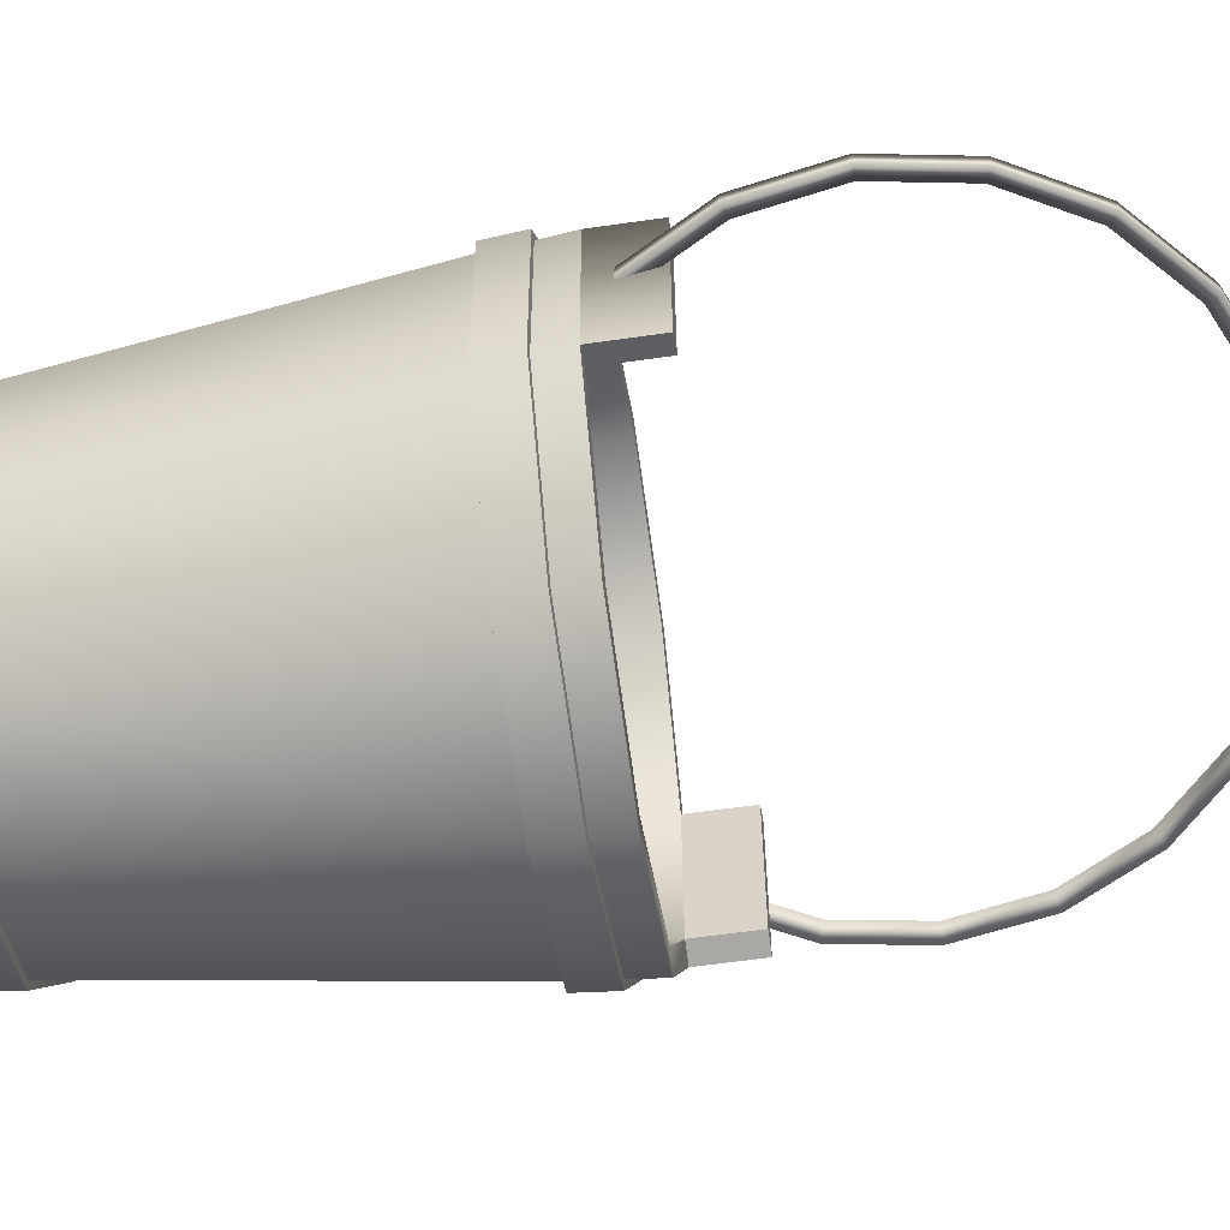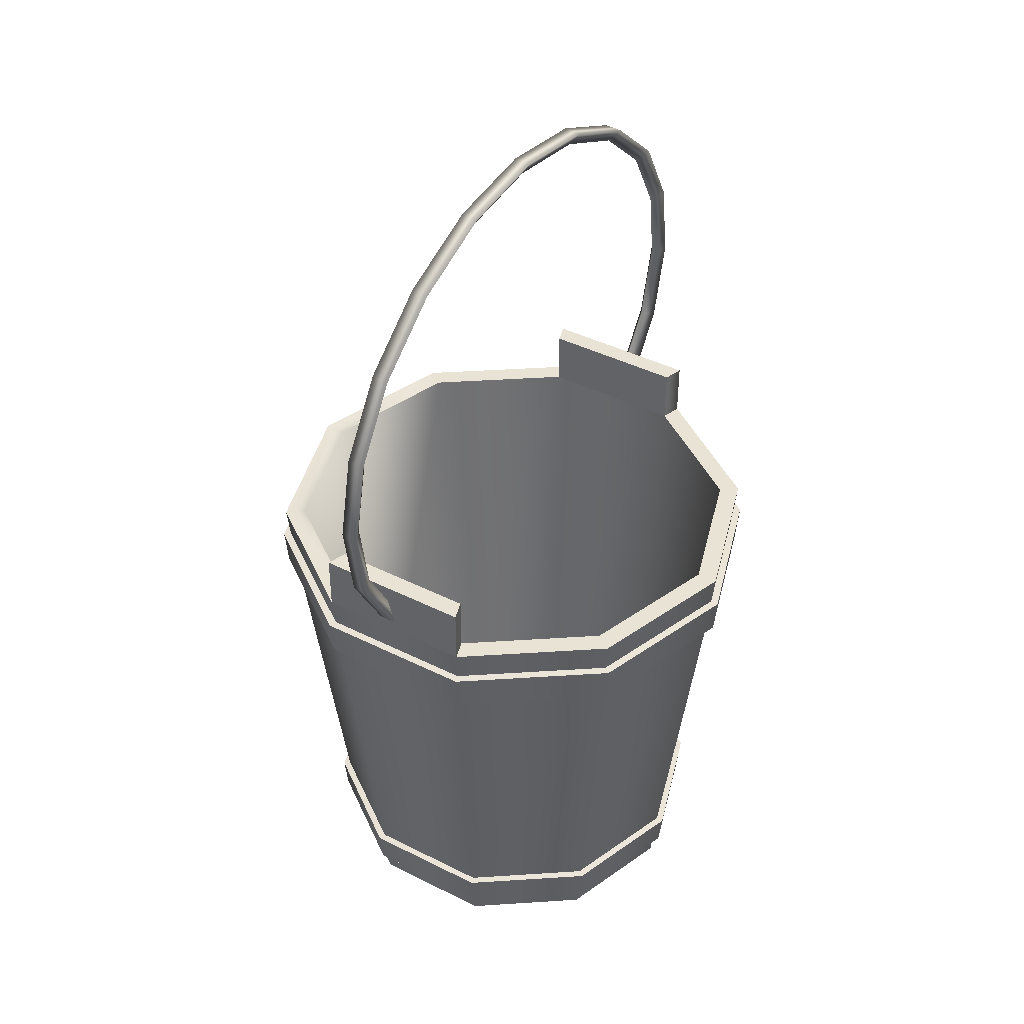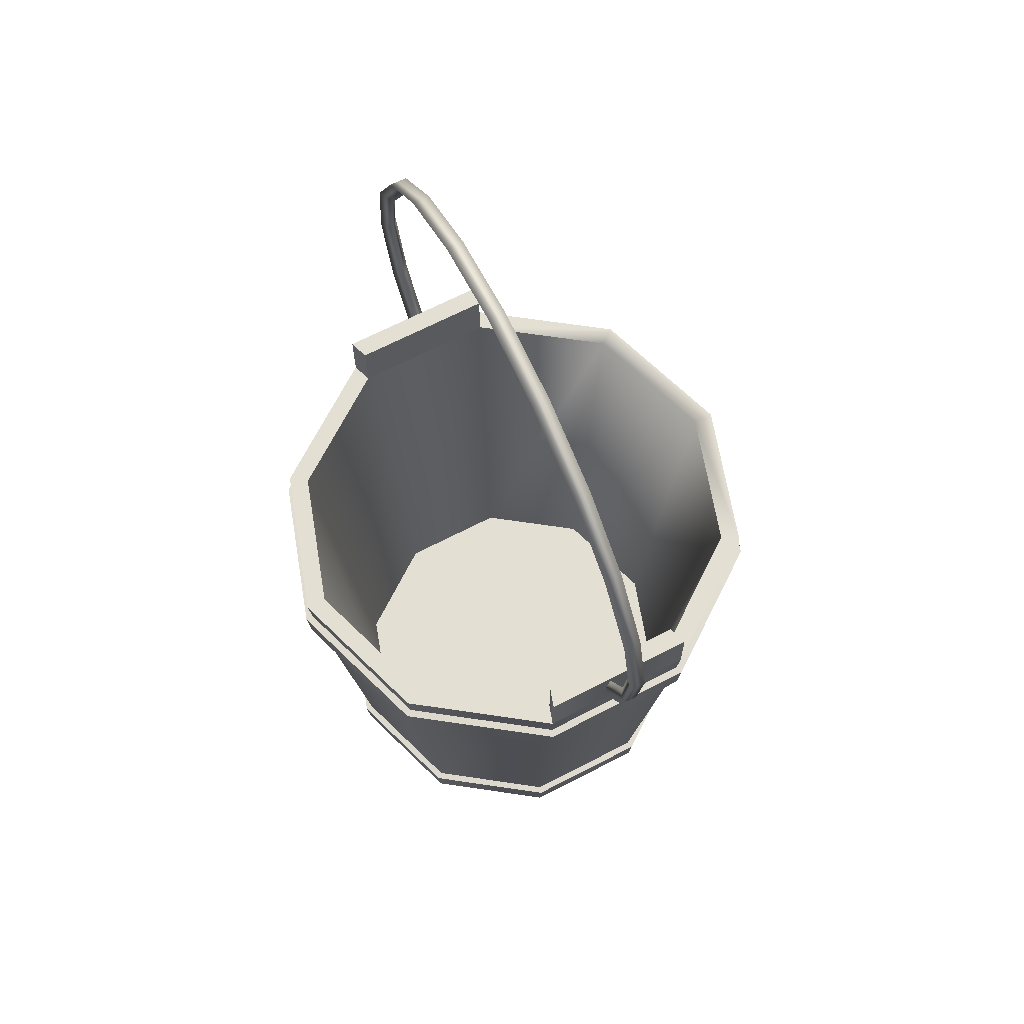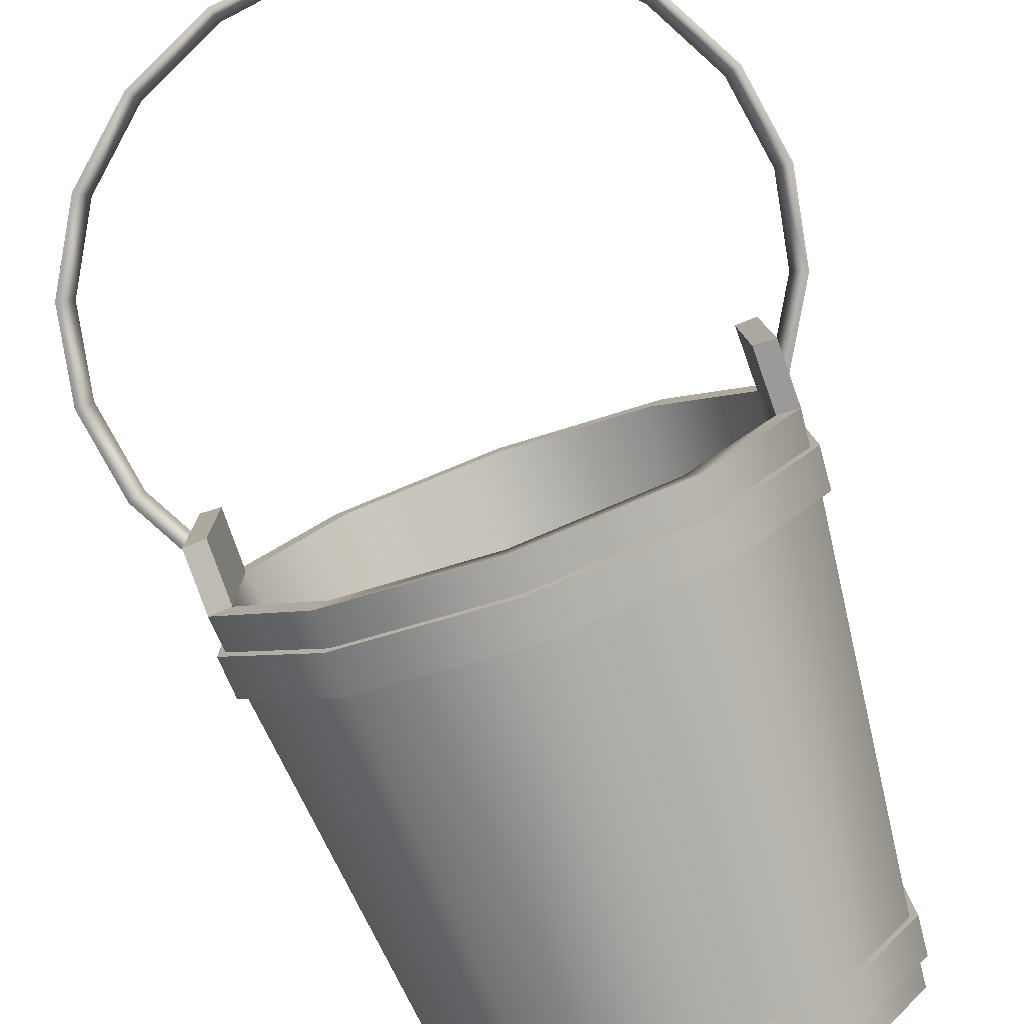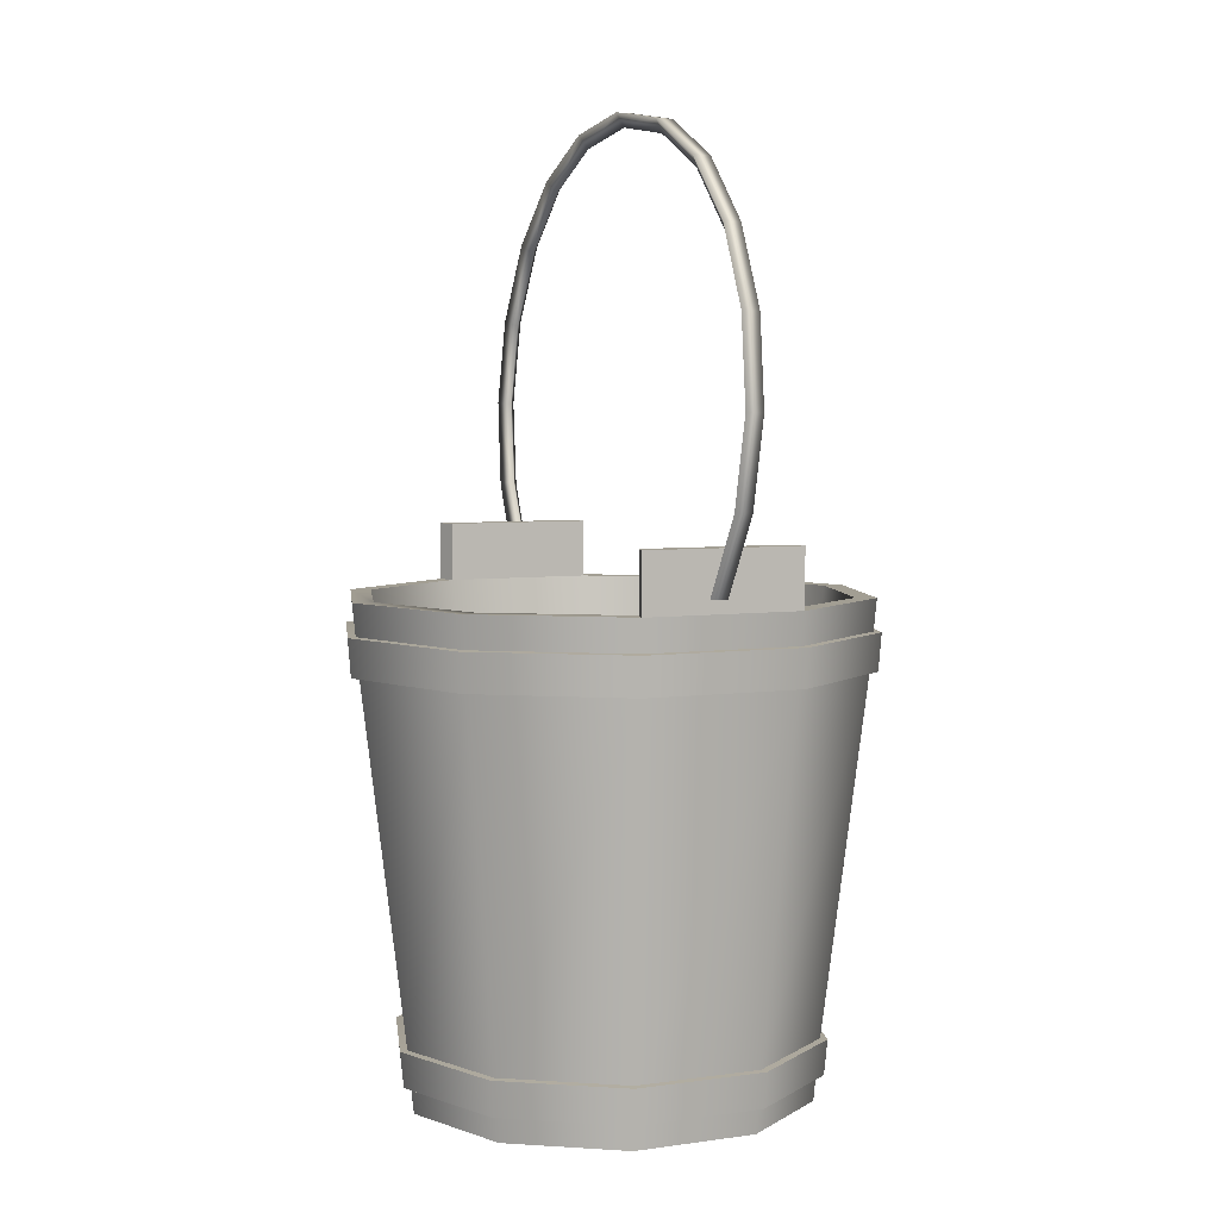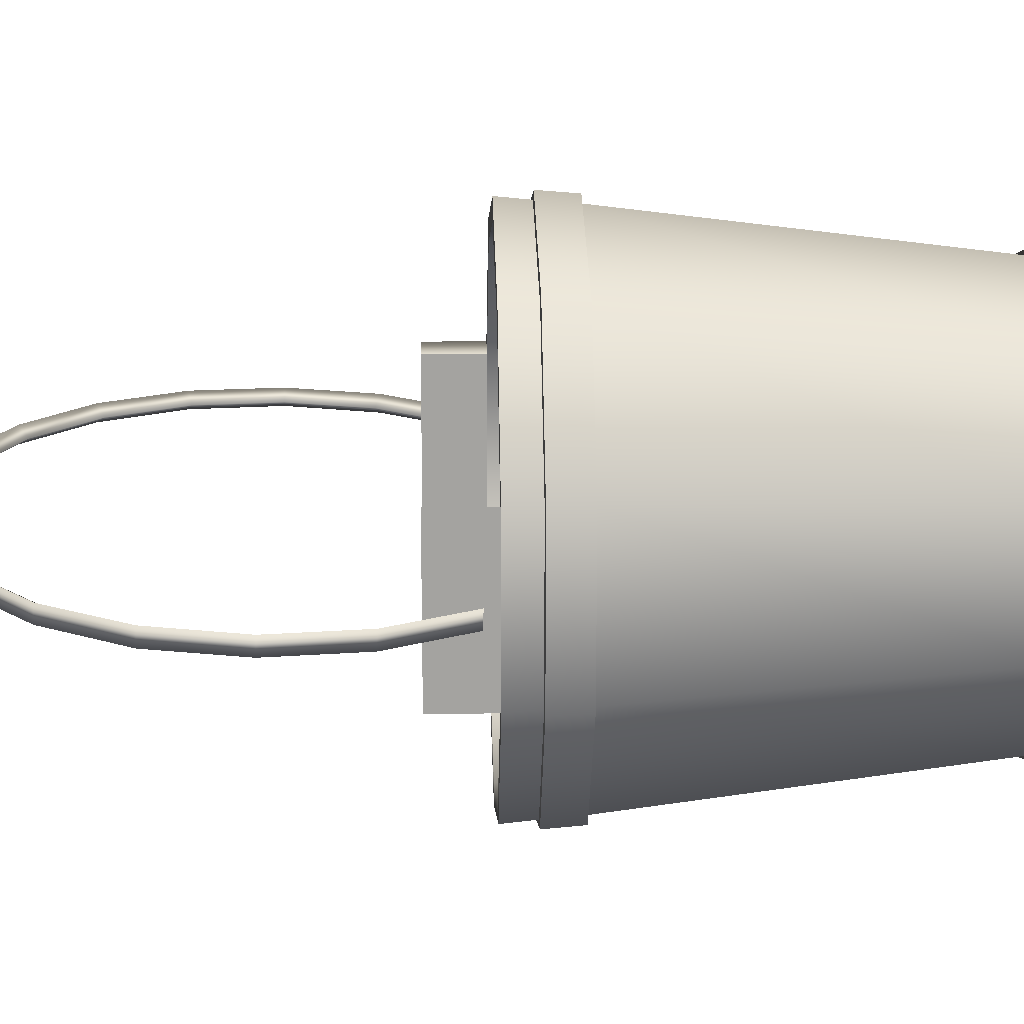
<metadata>
{"format":"obj","ext":"obj","renderer":"f3d","projection":"perspective","resolution":1024,"background":"white","views":[{"elev":-58.5,"azim":98.5,"up":"+Z"},{"elev":41.2,"azim":-57.5,"up":"+Y"},{"elev":66.6,"azim":63.5,"up":"+Y"},{"elev":-79.9,"azim":-160.5,"up":"+Z"},{"elev":5.0,"azim":-113.4,"up":"+Y"},{"elev":18.4,"azim":-91.7,"up":"+Z"}]}
</metadata>
<code>
g default
v -0.1203 -0.6865 0.05116
v -0.06492 -0.6865 0.1245
v 0.02301 -0.6865 0.1514
v 0.1099 -0.6865 0.1214
v 0.1626 -0.6865 0.04605
v 0.1609 -0.6865 -0.04587
v 0.1056 -0.6865 -0.1192
v 0.01764 -0.6865 -0.1461
v -0.06926 -0.6865 -0.1161
v -0.1219 -0.6865 -0.04075
v -0.16 -0.3274 0.06486
v -0.08898 -0.3274 0.159
v 0.02377 -0.3274 0.1934
v 0.1352 -0.3274 0.1549
v 0.2028 -0.3274 0.0583
v 0.2006 -0.3274 -0.05956
v 0.1296 -0.3274 -0.1537
v 0.01688 -0.3274 -0.1881
v -0.09455 -0.3274 -0.1496
v -0.1621 -0.3274 -0.05301
v -0.1454 -0.3274 0.05984
v -0.08016 -0.3274 0.1463
v 0.02349 -0.3274 0.178
v 0.1259 -0.3274 0.1426
v 0.188 -0.3274 0.05381
v 0.1861 -0.3274 -0.05454
v 0.1208 -0.3274 -0.141
v 0.01716 -0.3274 -0.1727
v -0.08528 -0.3274 -0.1373
v -0.1474 -0.3274 -0.04851
v -0.1089 -0.6593 0.04725
v -0.05803 -0.6593 0.1147
v 0.0228 -0.6593 0.1394
v 0.1027 -0.6593 0.1118
v 0.1511 -0.6593 0.04255
v 0.1496 -0.6593 -0.04195
v 0.09869 -0.6593 -0.1094
v 0.01786 -0.6593 -0.1341
v -0.06203 -0.6593 -0.1065
v -0.1105 -0.6593 -0.03725
v 0.2028 -0.2846 0.0583
v 0.2006 -0.2846 -0.05956
v 0.1861 -0.2846 -0.05454
v 0.188 -0.2846 0.05381
v -0.1621 -0.2846 -0.05301
v -0.16 -0.2846 0.06486
v -0.1454 -0.2846 0.05984
v -0.1474 -0.2846 -0.04851
v -0.1221 -0.6669 0.0518
v -0.1238 -0.6669 -0.04132
v -0.07044 -0.6669 -0.1177
v 0.01761 -0.6669 -0.148
v 0.1067 -0.6669 -0.1209
v 0.1628 -0.6669 -0.0465
v 0.1645 -0.6669 0.04662
v 0.1111 -0.6669 0.123
v 0.02305 -0.6669 0.1533
v -0.06604 -0.6669 0.1262
v -0.1246 -0.6409 0.05265
v -0.1263 -0.6409 -0.04208
v -0.07201 -0.6409 -0.1197
v 0.01756 -0.6409 -0.1506
v 0.1082 -0.6409 -0.123
v 0.1653 -0.6409 -0.04735
v 0.167 -0.6409 0.04738
v 0.1127 -0.6409 0.125
v 0.0231 -0.6409 0.1559
v -0.06753 -0.6409 0.1283
v -0.1556 -0.3783 0.06336
v -0.1577 -0.3783 -0.05166
v -0.09178 -0.3783 -0.1459
v 0.01697 -0.3783 -0.1835
v 0.127 -0.3784 -0.1499
v 0.1963 -0.3784 -0.05806
v 0.1984 -0.3784 0.05696
v 0.1324 -0.3784 0.1512
v 0.02369 -0.3784 0.1888
v -0.08634 -0.3783 0.1552
v -0.1578 -0.3508 0.0641
v -0.1599 -0.3508 -0.05232
v -0.09314 -0.3508 -0.1477
v 0.01693 -0.3508 -0.1857
v 0.1283 -0.3508 -0.1517
v 0.1984 -0.3508 -0.0588
v 0.2005 -0.3508 0.05762
v 0.1338 -0.3508 0.153
v 0.02373 -0.3508 0.191
v -0.08764 -0.3508 0.157
v -0.1273 -0.6674 0.05357
v -0.129 -0.6674 -0.0429
v -0.1297 -0.6415 0.05441
v -0.1315 -0.6415 -0.04366
v -0.0737 -0.6674 -0.122
v -0.07526 -0.6415 -0.124
v 0.01751 -0.6674 -0.1534
v 0.01746 -0.6415 -0.156
v 0.1098 -0.6674 -0.1253
v 0.1113 -0.6415 -0.1274
v 0.1679 -0.6674 -0.04827
v 0.1704 -0.6415 -0.04912
v 0.1697 -0.6674 0.0482
v 0.1721 -0.6415 0.04896
v 0.1144 -0.6674 0.1273
v 0.1159 -0.6415 0.1293
v 0.02315 -0.6674 0.1587
v 0.02319 -0.6415 0.1613
v -0.06914 -0.6674 0.1306
v -0.07063 -0.6415 0.1327
v -0.1611 -0.3788 0.06525
v -0.1633 -0.3788 -0.05335
v -0.1633 -0.3513 0.06599
v -0.1654 -0.3513 -0.05401
v -0.09527 -0.3788 -0.1506
v -0.09664 -0.3513 -0.1524
v 0.01686 -0.3788 -0.1893
v 0.01682 -0.3513 -0.1915
v 0.1303 -0.3788 -0.1546
v 0.1316 -0.3513 -0.1565
v 0.2018 -0.3788 -0.05995
v 0.2039 -0.3513 -0.06068
v 0.2039 -0.3788 0.05865
v 0.2061 -0.3513 0.05931
v 0.1359 -0.3788 0.1559
v 0.1373 -0.3513 0.1577
v 0.02379 -0.3788 0.1946
v 0.02383 -0.3513 0.1968
v -0.08967 -0.3788 0.1599
v -0.09096 -0.3513 0.1618
v -0.1949 -0.1977 0.00452
v -0.185 -0.1372 0.006418
v -0.1553 -0.08284 0.008339
v -0.1086 -0.03925 0.01027
v -0.04958 -0.01105 0.012
v 0.01605 -0.000976 0.01312
v 0.08185 -0.009917 0.01374
v 0.1414 -0.03707 0.01375
v 0.1889 -0.07969 0.01312
v 0.2196 -0.1338 0.01193
v 0.2306 -0.1939 0.01026
v 0.2207 -0.2541 0.008501
v 0.191 -0.3086 0.006488
v -0.1532 -0.3117 0.001771
v -0.1839 -0.2576 0.002982
v -0.206 -0.1975 -0.002064
v -0.1956 -0.1341 -0.000153
v -0.1643 -0.07657 0.00207
v -0.1152 -0.03084 0.00404
v -0.05302 -0.001171 0.005738
v 0.01602 0.009446 0.006864
v 0.08533 7.4e-05 0.007576
v 0.148 -0.02855 0.007581
v 0.198 -0.07344 0.006956
v 0.2303 -0.1303 0.005752
v 0.2419 -0.1935 0.004167
v 0.2315 -0.257 0.002035
v 0.2002 -0.3144 -5.1e-05
v -0.1621 -0.3176 -0.004936
v -0.1945 -0.2608 -0.003768
v -0.2062 -0.1979 0.01089
v -0.1957 -0.1344 0.01296
v -0.1645 -0.07701 0.01492
v -0.1154 -0.03124 0.01699
v -0.05325 -0.001583 0.01858
v 0.01587 0.009098 0.01974
v 0.08516 -0.000377 0.02055
v 0.1478 -0.02895 0.02055
v 0.1978 -0.07377 0.01993
v 0.2301 -0.1307 0.01865
v 0.2417 -0.1939 0.01696
v 0.2313 -0.2573 0.01503
v 0.2 -0.3148 0.01294
v -0.1622 -0.3179 0.008008
v -0.1946 -0.2611 0.009191
g polySurface3 group8 polySurface1
f 1 2 58 49
f 2 3 57 58
f 3 4 56 57
f 4 5 55 56
f 5 6 54 55
f 6 7 53 54
f 7 8 52 53
f 8 9 51 52
f 9 10 50 51
f 10 1 49 50
f 1 10 9 8 7 6 5 4 3 2
f 31 32 33 34 35 36 37 38 39 40
f 11 12 22 21
f 12 13 23 22
f 13 14 24 23
f 14 15 25 24
f 41 42 43 44
f 16 17 27 26
f 17 18 28 27
f 18 19 29 28
f 19 20 30 29
f 45 46 47 48
f 21 22 32 31
f 22 23 33 32
f 23 24 34 33
f 24 25 35 34
f 25 26 36 35
f 26 27 37 36
f 27 28 38 37
f 28 29 39 38
f 29 30 40 39
f 30 21 31 40
f 15 16 42 41
f 16 26 43 42
f 26 25 44 43
f 25 15 41 44
f 20 11 46 45
f 11 21 47 46
f 21 30 48 47
f 30 20 45 48
f 90 89 91 92
f 93 90 92 94
f 95 93 94 96
f 97 95 96 98
f 99 97 98 100
f 101 99 100 102
f 103 101 102 104
f 105 103 104 106
f 107 105 106 108
f 89 107 108 91
f 60 59 69 70
f 61 60 70 71
f 62 61 71 72
f 63 62 72 73
f 64 63 73 74
f 65 64 74 75
f 66 65 75 76
f 67 66 76 77
f 68 67 77 78
f 59 68 78 69
f 110 109 111 112
f 113 110 112 114
f 115 113 114 116
f 117 115 116 118
f 119 117 118 120
f 121 119 120 122
f 123 121 122 124
f 125 123 124 126
f 127 125 126 128
f 109 127 128 111
f 80 79 11 20
f 81 80 20 19
f 82 81 19 18
f 83 82 18 17
f 84 83 17 16
f 85 84 16 15
f 86 85 15 14
f 87 86 14 13
f 88 87 13 12
f 79 88 12 11
f 50 49 89 90
f 59 60 92 91
f 51 50 90 93
f 60 61 94 92
f 52 51 93 95
f 61 62 96 94
f 53 52 95 97
f 62 63 98 96
f 54 53 97 99
f 63 64 100 98
f 55 54 99 101
f 64 65 102 100
f 56 55 101 103
f 65 66 104 102
f 57 56 103 105
f 66 67 106 104
f 58 57 105 107
f 67 68 108 106
f 49 58 107 89
f 68 59 91 108
f 70 69 109 110
f 79 80 112 111
f 71 70 110 113
f 80 81 114 112
f 72 71 113 115
f 81 82 116 114
f 73 72 115 117
f 82 83 118 116
f 74 73 117 119
f 83 84 120 118
f 75 74 119 121
f 84 85 122 120
f 76 75 121 123
f 85 86 124 122
f 77 76 123 125
f 86 87 126 124
f 78 77 125 127
f 87 88 128 126
f 69 78 127 109
f 88 79 111 128
f 130 129 144 145
f 131 130 145 146
f 132 131 146 147
f 133 132 147 148
f 134 133 148 149
f 135 134 149 150
f 136 135 150 151
f 137 136 151 152
f 138 137 152 153
f 139 138 153 154
f 140 139 154 155
f 141 140 155 156
f 143 142 157 158
f 129 143 158 144
f 145 144 159 160
f 146 145 160 161
f 147 146 161 162
f 148 147 162 163
f 149 148 163 164
f 150 149 164 165
f 151 150 165 166
f 152 151 166 167
f 153 152 167 168
f 154 153 168 169
f 155 154 169 170
f 156 155 170 171
f 158 157 172 173
f 144 158 173 159
f 160 159 129 130
f 161 160 130 131
f 162 161 131 132
f 163 162 132 133
f 164 163 133 134
f 165 164 134 135
f 166 165 135 136
f 167 166 136 137
f 168 167 137 138
f 169 168 138 139
f 170 169 139 140
f 171 170 140 141
f 173 172 142 143
f 159 173 143 129

</code>
